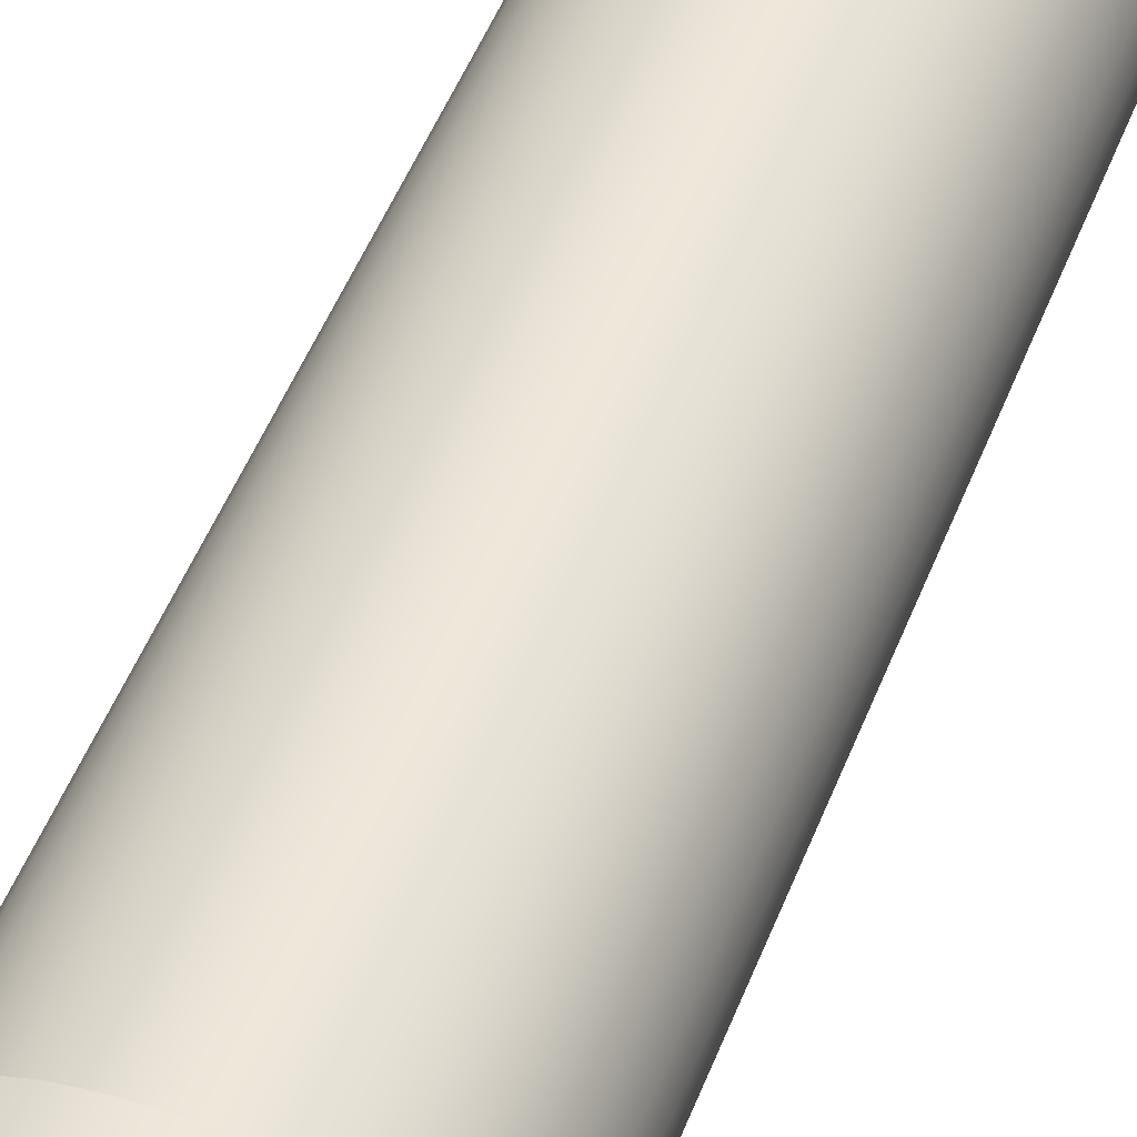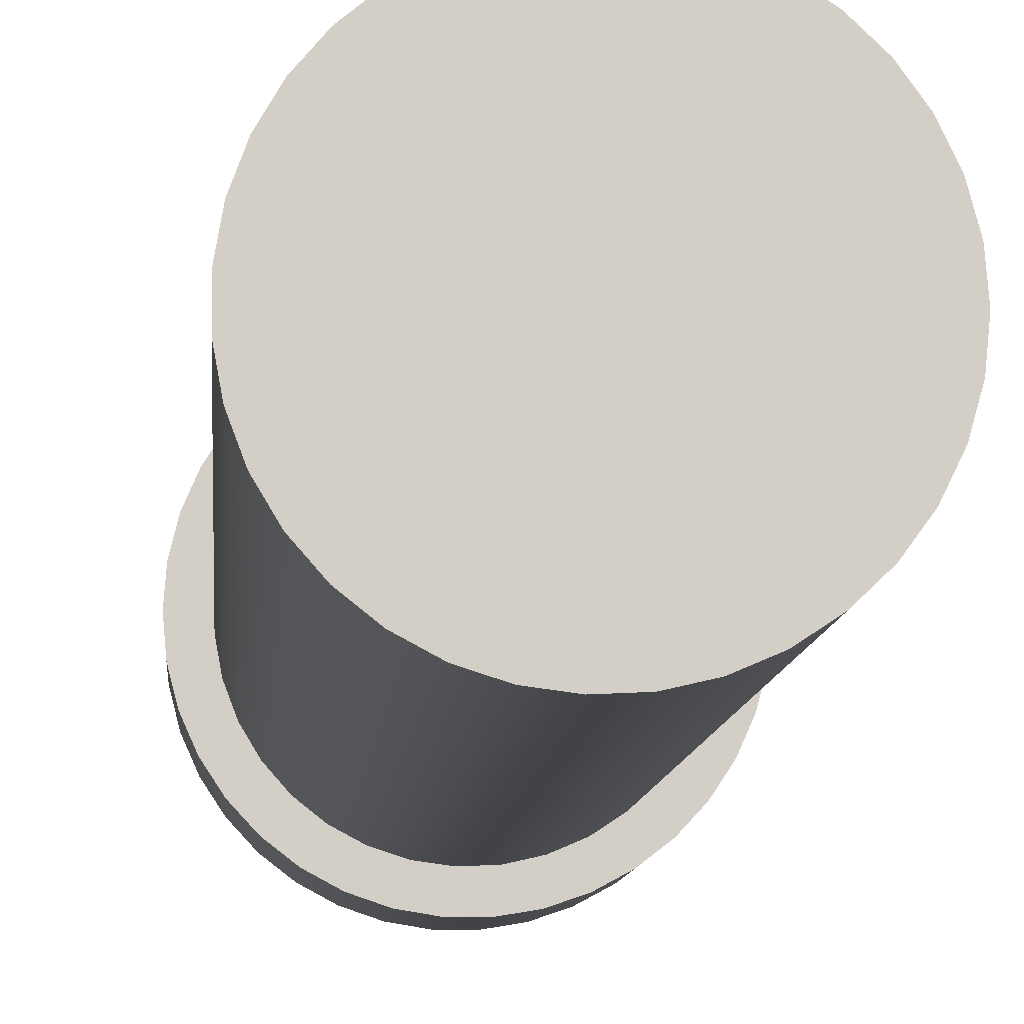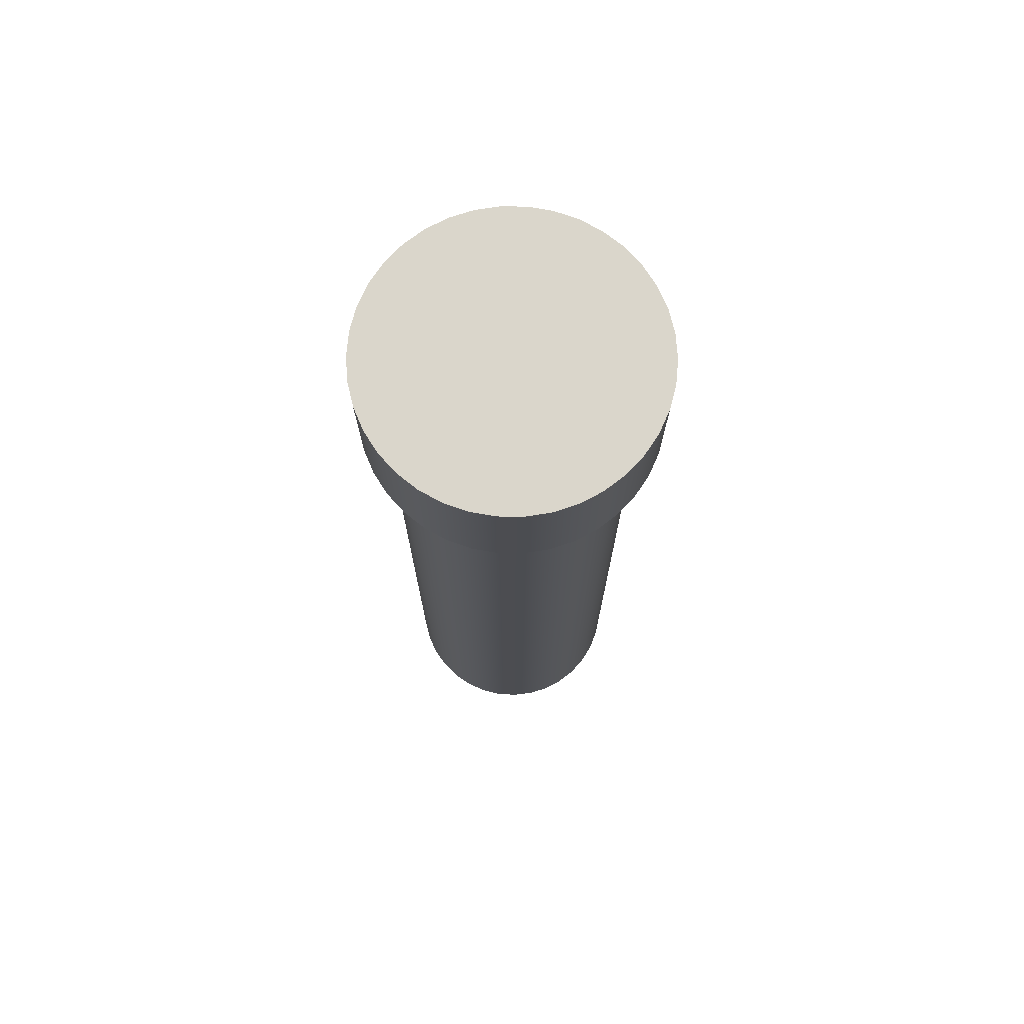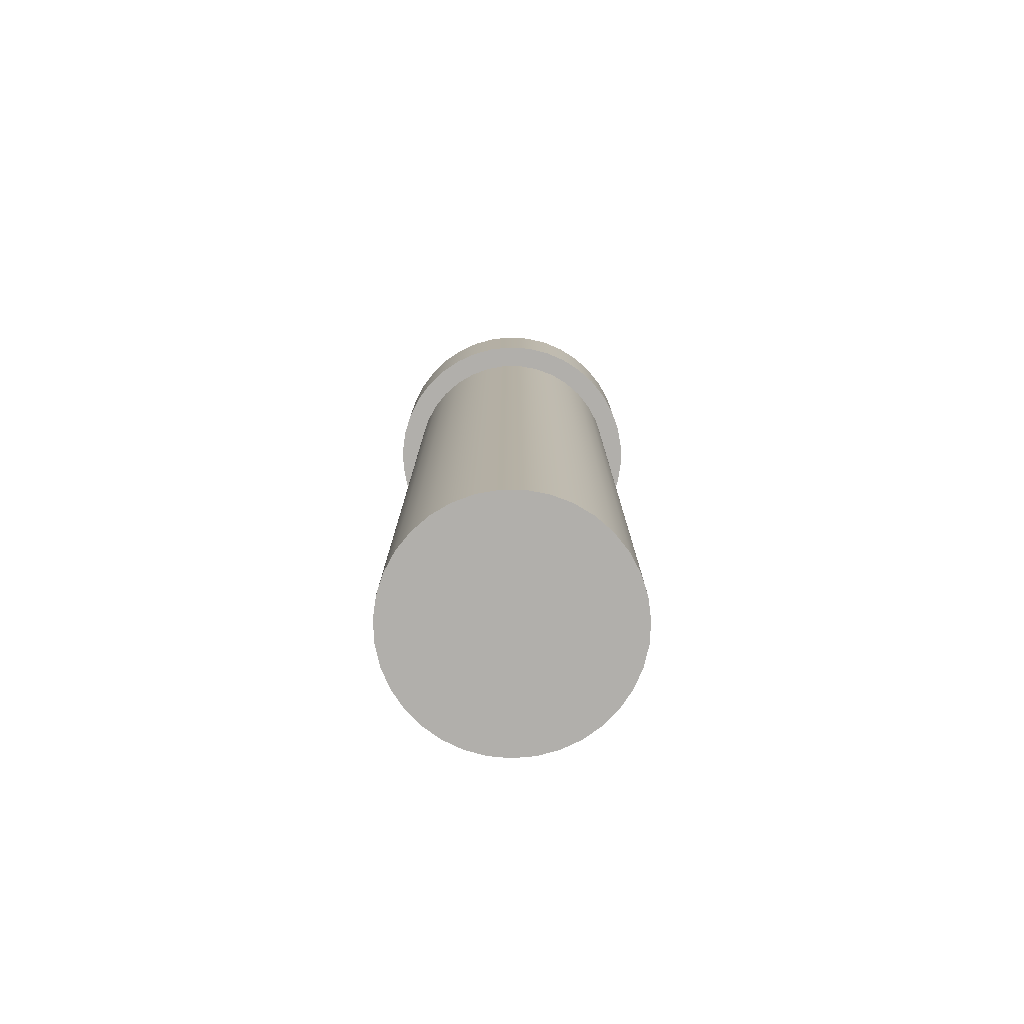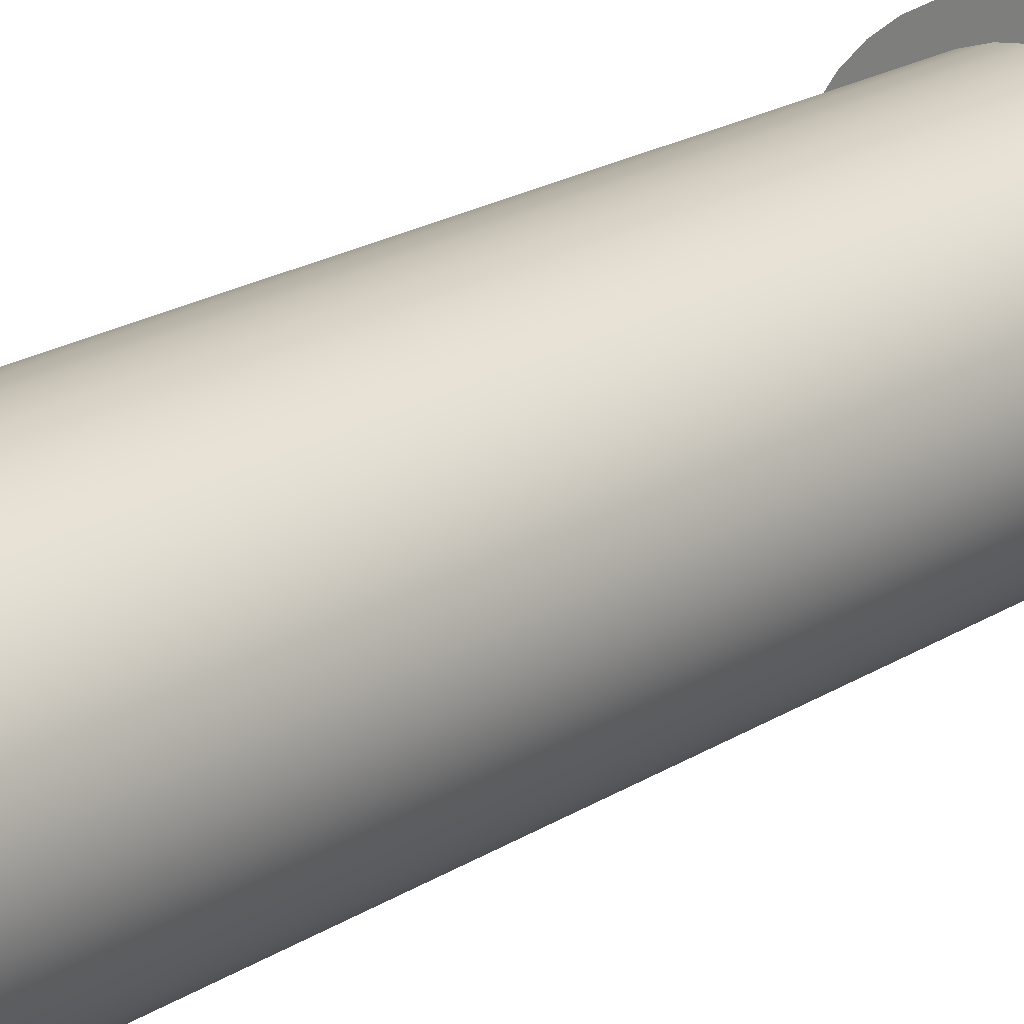
<metadata>
{"format":"obj","ext":"obj","renderer":"f3d","projection":"perspective","resolution":1024,"background":"white","views":[{"elev":49.5,"azim":20.7,"up":"+Y"},{"elev":-7.6,"azim":176.7,"up":"+Y"},{"elev":73.8,"azim":114.2,"up":"+Z"},{"elev":-78.2,"azim":-136.5,"up":"+Z"},{"elev":20.3,"azim":-139.1,"up":"+Y"}]}
</metadata>
<code>
v -0.6 -7.348e-17 0
v -0.5918 0.09876 0
v -0.5675 0.1948 0
v -0.5277 0.2856 0
v -0.4735 0.3685 0
v -0.4064 0.4414 0
v -0.3282 0.5023 0
v -0.241 0.5495 0
v -0.1473 0.5816 0
v -0.04955 0.598 0
v 0.04955 0.598 0
v 0.1473 0.5816 0
v 0.241 0.5495 0
v 0.3282 0.5023 0
v 0.4064 0.4414 0
v 0.4735 0.3685 0
v 0.5277 0.2856 0
v 0.5675 0.1948 0
v 0.5918 0.09876 0
v 0.6 0 0
v 0.5918 -0.09876 0
v 0.5675 -0.1948 0
v 0.5277 -0.2856 0
v 0.4735 -0.3685 0
v 0.4064 -0.4414 0
v 0.3282 -0.5023 0
v 0.241 -0.5495 0
v 0.1473 -0.5816 0
v 0.04955 -0.598 0
v -0.04955 -0.598 0
v -0.1473 -0.5816 0
v -0.241 -0.5495 0
v -0.3282 -0.5023 0
v -0.4064 -0.4414 0
v -0.4735 -0.3685 0
v -0.5277 -0.2856 0
v -0.5675 -0.1948 0
v -0.5918 -0.09876 0
v -0.5 -6.123e-17 0
v -0.492 -0.08928 0
v -0.4681 -0.1757 0
v -0.4292 -0.2564 0
v -0.3765 -0.329 0
v -0.3117 -0.3909 0
v -0.2369 -0.4403 0
v -0.1545 -0.4755 0
v -0.06712 -0.4955 0
v 0.02243 -0.4995 0
v 0.1113 -0.4875 0
v 0.1965 -0.4598 0
v 0.2754 -0.4173 0
v 0.3455 -0.3614 0
v 0.4045 -0.2939 0
v 0.4505 -0.2169 0
v 0.482 -0.133 0
v 0.498 -0.04482 0
v 0.498 0.04482 0
v 0.482 0.133 0
v 0.4505 0.2169 0
v 0.4045 0.2939 0
v 0.3455 0.3614 0
v 0.2754 0.4173 0
v 0.1965 0.4598 0
v 0.1113 0.4875 0
v 0.02243 0.4995 0
v -0.06712 0.4955 0
v -0.1545 0.4755 0
v -0.2369 0.4403 0
v -0.3117 0.3909 0
v -0.3765 0.329 0
v -0.4292 0.2564 0
v -0.4681 0.1757 0
v -0.492 0.08928 0
v -0.6 -7.348e-17 0.5
v -0.5918 0.09876 0.5
v -0.5675 0.1948 0.5
v -0.5277 0.2856 0.5
v -0.4735 0.3685 0.5
v -0.4064 0.4414 0.5
v -0.3282 0.5023 0.5
v -0.241 0.5495 0.5
v -0.1473 0.5816 0.5
v -0.04955 0.598 0.5
v 0.04955 0.598 0.5
v 0.1473 0.5816 0.5
v 0.241 0.5495 0.5
v 0.3282 0.5023 0.5
v 0.4064 0.4414 0.5
v 0.4735 0.3685 0.5
v 0.5277 0.2856 0.5
v 0.5675 0.1948 0.5
v 0.5918 0.09876 0.5
v 0.6 0 0.5
v 0.5918 -0.09876 0.5
v 0.5675 -0.1948 0.5
v 0.5277 -0.2856 0.5
v 0.4735 -0.3685 0.5
v 0.4064 -0.4414 0.5
v 0.3282 -0.5023 0.5
v 0.241 -0.5495 0.5
v 0.1473 -0.5816 0.5
v 0.04955 -0.598 0.5
v -0.04955 -0.598 0.5
v -0.1473 -0.5816 0.5
v -0.241 -0.5495 0.5
v -0.3282 -0.5023 0.5
v -0.4064 -0.4414 0.5
v -0.4735 -0.3685 0.5
v -0.5277 -0.2856 0.5
v -0.5675 -0.1948 0.5
v -0.5918 -0.09876 0.5
v -0.6 -7.348e-17 0
v -0.5918 -0.09876 0
v -0.5675 -0.1948 0
v -0.5277 -0.2856 0
v -0.4735 -0.3685 0
v -0.4064 -0.4414 0
v -0.3282 -0.5023 0
v -0.241 -0.5495 0
v -0.1473 -0.5816 0
v -0.04955 -0.598 0
v 0.04955 -0.598 0
v 0.1473 -0.5816 0
v 0.241 -0.5495 0
v 0.3282 -0.5023 0
v 0.4064 -0.4414 0
v 0.4735 -0.3685 0
v 0.5277 -0.2856 0
v 0.5675 -0.1948 0
v 0.5918 -0.09876 0
v 0.6 0 0
v 0.5918 0.09876 0
v 0.5675 0.1948 0
v 0.5277 0.2856 0
v 0.4735 0.3685 0
v 0.4064 0.4414 0
v 0.3282 0.5023 0
v 0.241 0.5495 0
v 0.1473 0.5816 0
v 0.04955 0.598 0
v -0.04955 0.598 0
v -0.1473 0.5816 0
v -0.241 0.5495 0
v -0.3282 0.5023 0
v -0.4064 0.4414 0
v -0.4735 0.3685 0
v -0.5277 0.2856 0
v -0.5675 0.1948 0
v -0.5918 0.09876 0
v -0.6 -7.348e-17 0
v -0.6 -7.348e-17 0.5
v -0.6 -7.348e-17 0.5
v -0.5918 -0.09876 0.5
v -0.5675 -0.1948 0.5
v -0.5277 -0.2856 0.5
v -0.4735 -0.3685 0.5
v -0.4064 -0.4414 0.5
v -0.3282 -0.5023 0.5
v -0.241 -0.5495 0.5
v -0.1473 -0.5816 0.5
v -0.04955 -0.598 0.5
v 0.04955 -0.598 0.5
v 0.1473 -0.5816 0.5
v 0.241 -0.5495 0.5
v 0.3282 -0.5023 0.5
v 0.4064 -0.4414 0.5
v 0.4735 -0.3685 0.5
v 0.5277 -0.2856 0.5
v 0.5675 -0.1948 0.5
v 0.5918 -0.09876 0.5
v 0.6 0 0.5
v 0.5918 0.09876 0.5
v 0.5675 0.1948 0.5
v 0.5277 0.2856 0.5
v 0.4735 0.3685 0.5
v 0.4064 0.4414 0.5
v 0.3282 0.5023 0.5
v 0.241 0.5495 0.5
v 0.1473 0.5816 0.5
v 0.04955 0.598 0.5
v -0.04955 0.598 0.5
v -0.1473 0.5816 0.5
v -0.241 0.5495 0.5
v -0.3282 0.5023 0.5
v -0.4064 0.4414 0.5
v -0.4735 0.3685 0.5
v -0.5277 0.2856 0.5
v -0.5675 0.1948 0.5
v -0.5918 0.09876 0.5
v -0.5 -6.123e-17 -3.5
v -0.492 -0.08928 -3.5
v -0.4681 -0.1757 -3.5
v -0.4292 -0.2564 -3.5
v -0.3765 -0.329 -3.5
v -0.3117 -0.3909 -3.5
v -0.2369 -0.4403 -3.5
v -0.1545 -0.4755 -3.5
v -0.06712 -0.4955 -3.5
v 0.02243 -0.4995 -3.5
v 0.1113 -0.4875 -3.5
v 0.1965 -0.4598 -3.5
v 0.2754 -0.4173 -3.5
v 0.3455 -0.3614 -3.5
v 0.4045 -0.2939 -3.5
v 0.4505 -0.2169 -3.5
v 0.482 -0.133 -3.5
v 0.498 -0.04482 -3.5
v 0.498 0.04482 -3.5
v 0.482 0.133 -3.5
v 0.4505 0.2169 -3.5
v 0.4045 0.2939 -3.5
v 0.3455 0.3614 -3.5
v 0.2754 0.4173 -3.5
v 0.1965 0.4598 -3.5
v 0.1113 0.4875 -3.5
v 0.02243 0.4995 -3.5
v -0.06712 0.4955 -3.5
v -0.1545 0.4755 -3.5
v -0.2369 0.4403 -3.5
v -0.3117 0.3909 -3.5
v -0.3765 0.329 -3.5
v -0.4292 0.2564 -3.5
v -0.4681 0.1757 -3.5
v -0.492 0.08928 -3.5
v -0.5 -6.123e-17 0
v -0.492 0.08928 0
v -0.4681 0.1757 0
v -0.4292 0.2564 0
v -0.3765 0.329 0
v -0.3117 0.3909 0
v -0.2369 0.4403 0
v -0.1545 0.4755 0
v -0.06712 0.4955 0
v 0.02243 0.4995 0
v 0.1113 0.4875 0
v 0.1965 0.4598 0
v 0.2754 0.4173 0
v 0.3455 0.3614 0
v 0.4045 0.2939 0
v 0.4505 0.2169 0
v 0.482 0.133 0
v 0.498 0.04482 0
v 0.498 -0.04482 0
v 0.482 -0.133 0
v 0.4505 -0.2169 0
v 0.4045 -0.2939 0
v 0.3455 -0.3614 0
v 0.2754 -0.4173 0
v 0.1965 -0.4598 0
v 0.1113 -0.4875 0
v 0.02243 -0.4995 0
v -0.06712 -0.4955 0
v -0.1545 -0.4755 0
v -0.2369 -0.4403 0
v -0.3117 -0.3909 0
v -0.3765 -0.329 0
v -0.4292 -0.2564 0
v -0.4681 -0.1757 0
v -0.492 -0.08928 0
v -0.5 -6.123e-17 0
v -0.5 -6.123e-17 -3.5
v -0.5 -6.123e-17 -3.5
v -0.492 0.08928 -3.5
v -0.4681 0.1757 -3.5
v -0.4292 0.2564 -3.5
v -0.3765 0.329 -3.5
v -0.3117 0.3909 -3.5
v -0.2369 0.4403 -3.5
v -0.1545 0.4755 -3.5
v -0.06712 0.4955 -3.5
v 0.02243 0.4995 -3.5
v 0.1113 0.4875 -3.5
v 0.1965 0.4598 -3.5
v 0.2754 0.4173 -3.5
v 0.3455 0.3614 -3.5
v 0.4045 0.2939 -3.5
v 0.4505 0.2169 -3.5
v 0.482 0.133 -3.5
v 0.498 0.04482 -3.5
v 0.498 -0.04482 -3.5
v 0.482 -0.133 -3.5
v 0.4505 -0.2169 -3.5
v 0.4045 -0.2939 -3.5
v 0.3455 -0.3614 -3.5
v 0.2754 -0.4173 -3.5
v 0.1965 -0.4598 -3.5
v 0.1113 -0.4875 -3.5
v 0.02243 -0.4995 -3.5
v -0.06712 -0.4955 -3.5
v -0.1545 -0.4755 -3.5
v -0.2369 -0.4403 -3.5
v -0.3117 -0.3909 -3.5
v -0.3765 -0.329 -3.5
v -0.4292 -0.2564 -3.5
v -0.4681 -0.1757 -3.5
v -0.492 -0.08928 -3.5
g 98c864c6-e29d-11ea-9023-54bf646e7e1f
f 38 1 39
f 39 1 2
f 39 2 73
f 73 2 3
f 73 3 72
f 72 3 4
f 72 4 71
f 71 4 5
f 71 5 70
f 70 5 6
f 70 6 69
f 69 6 7
f 69 7 68
f 68 7 8
f 68 8 67
f 67 8 9
f 67 9 66
f 66 9 10
f 66 10 65
f 65 10 11
f 65 11 64
f 64 11 12
f 64 12 63
f 63 12 13
f 63 13 62
f 62 13 14
f 62 14 15
f 62 15 61
f 61 15 16
f 61 16 60
f 60 16 17
f 60 17 59
f 59 17 18
f 59 18 58
f 58 18 19
f 58 19 57
f 57 19 20
f 57 20 56
f 56 20 21
f 56 21 55
f 55 21 22
f 55 22 54
f 54 22 23
f 54 23 53
f 53 23 24
f 53 24 52
f 52 24 25
f 52 25 51
f 51 25 26
f 51 26 27
f 51 27 50
f 50 27 28
f 50 28 49
f 49 28 29
f 49 29 48
f 48 29 30
f 48 30 47
f 47 30 31
f 47 31 46
f 46 31 32
f 46 32 45
f 45 32 33
f 45 33 44
f 44 33 34
f 44 34 43
f 43 34 35
f 43 35 42
f 42 35 36
f 42 36 41
f 41 36 37
f 41 37 40
f 40 37 38
f 40 38 39
g 98ca60a4-e29d-11ea-8730-54bf646e7e1f
f 75 149 74
f 74 149 150
f 151 112 111
f 111 112 113
f 111 113 110
f 110 113 114
f 110 114 109
f 109 114 115
f 109 115 108
f 108 115 116
f 108 116 107
f 107 116 117
f 107 117 106
f 106 117 118
f 106 118 105
f 105 118 119
f 105 119 104
f 104 119 120
f 104 120 103
f 103 120 121
f 103 121 102
f 102 121 122
f 102 122 101
f 101 122 123
f 101 123 100
f 100 123 124
f 100 124 99
f 99 124 125
f 99 125 98
f 98 125 126
f 98 126 97
f 97 126 127
f 97 127 96
f 96 127 128
f 96 128 95
f 95 128 129
f 95 129 94
f 94 129 130
f 94 130 93
f 93 130 131
f 93 131 92
f 92 131 132
f 92 132 91
f 91 132 133
f 91 133 90
f 90 133 134
f 90 134 89
f 89 134 135
f 89 135 88
f 88 135 136
f 88 136 87
f 87 136 137
f 87 137 86
f 86 137 138
f 86 138 85
f 85 138 139
f 85 139 84
f 84 139 140
f 84 140 83
f 83 140 141
f 83 141 82
f 82 141 142
f 82 142 81
f 81 142 143
f 81 143 80
f 80 143 144
f 80 144 79
f 79 144 145
f 79 145 78
f 78 145 146
f 78 146 77
f 77 146 147
f 77 147 76
f 76 147 148
f 76 148 75
f 75 148 149
g 98cc3574-e29d-11ea-a307-54bf646e7e1f
f 153 170 152
f 152 170 171
f 152 171 189
f 189 171 172
f 189 172 188
f 188 172 173
f 188 173 187
f 187 173 174
f 187 174 186
f 186 174 175
f 186 175 185
f 185 175 176
f 185 176 184
f 184 176 177
f 184 177 183
f 183 177 178
f 183 178 182
f 182 178 179
f 182 179 181
f 181 179 180
f 170 153 169
f 169 153 154
f 169 154 168
f 168 154 155
f 168 155 167
f 167 155 156
f 167 156 166
f 166 156 157
f 166 157 165
f 165 157 158
f 165 158 164
f 164 158 159
f 164 159 163
f 163 159 160
f 163 160 162
f 162 160 161
g 98873d2c-e29d-11ea-a257-54bf646e7e1f
f 191 259 190
f 190 259 260
f 261 225 224
f 224 225 226
f 224 226 227
f 191 192 259
f 259 192 258
f 258 192 193
f 258 193 257
f 257 193 194
f 257 194 256
f 256 194 195
f 256 195 255
f 255 195 196
f 255 196 254
f 254 196 197
f 254 197 253
f 253 197 198
f 253 198 252
f 252 198 199
f 252 199 251
f 251 199 200
f 251 200 250
f 250 200 201
f 250 201 249
f 249 201 202
f 249 202 248
f 248 202 203
f 248 203 247
f 247 203 204
f 247 204 246
f 246 204 205
f 246 205 245
f 245 205 206
f 245 206 244
f 244 206 207
f 244 207 243
f 243 207 208
f 243 208 242
f 242 208 209
f 242 209 241
f 241 209 210
f 241 210 240
f 240 210 211
f 240 211 239
f 239 211 212
f 239 212 238
f 238 212 213
f 238 213 237
f 237 213 214
f 237 214 236
f 236 214 215
f 236 215 235
f 235 215 216
f 235 216 234
f 234 216 217
f 234 217 233
f 233 217 218
f 233 218 232
f 232 218 219
f 232 219 231
f 231 219 220
f 231 220 230
f 230 220 221
f 230 221 229
f 229 221 222
f 229 222 228
f 228 222 223
f 228 223 227
f 227 223 224
g 988c463e-e29d-11ea-859b-54bf646e7e1f
f 263 279 262
f 262 279 280
f 262 280 296
f 296 280 281
f 296 281 295
f 295 281 282
f 295 282 294
f 294 282 283
f 294 283 293
f 293 283 284
f 293 284 292
f 292 284 285
f 292 285 291
f 291 285 286
f 291 286 290
f 290 286 287
f 290 287 289
f 289 287 288
f 279 263 278
f 278 263 264
f 278 264 277
f 277 264 265
f 277 265 276
f 276 265 266
f 276 266 275
f 275 266 267
f 275 267 274
f 274 267 268
f 274 268 273
f 273 268 269
f 273 269 272
f 272 269 270
f 272 270 271

</code>
